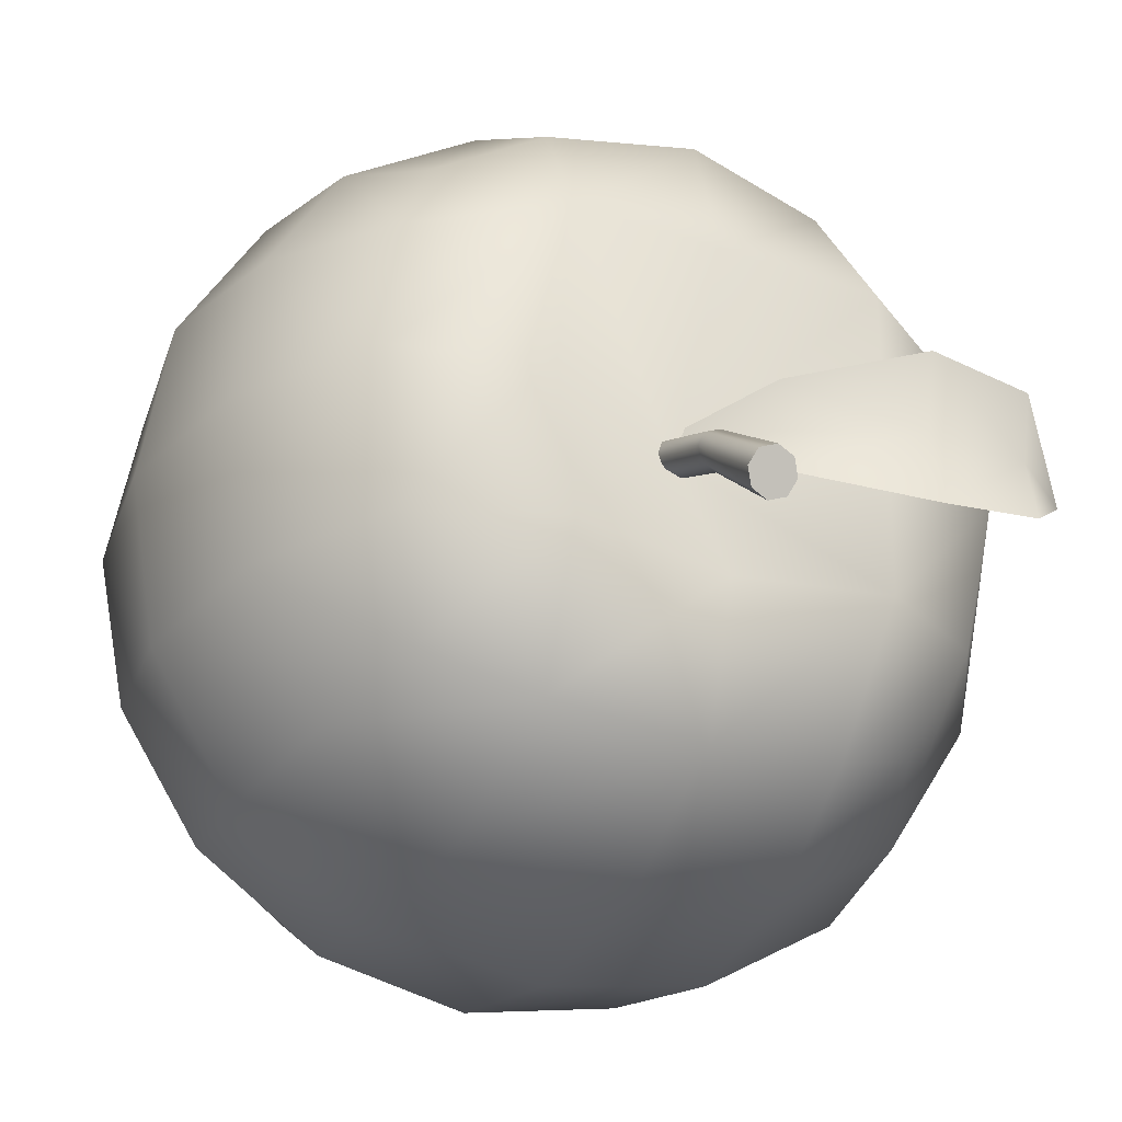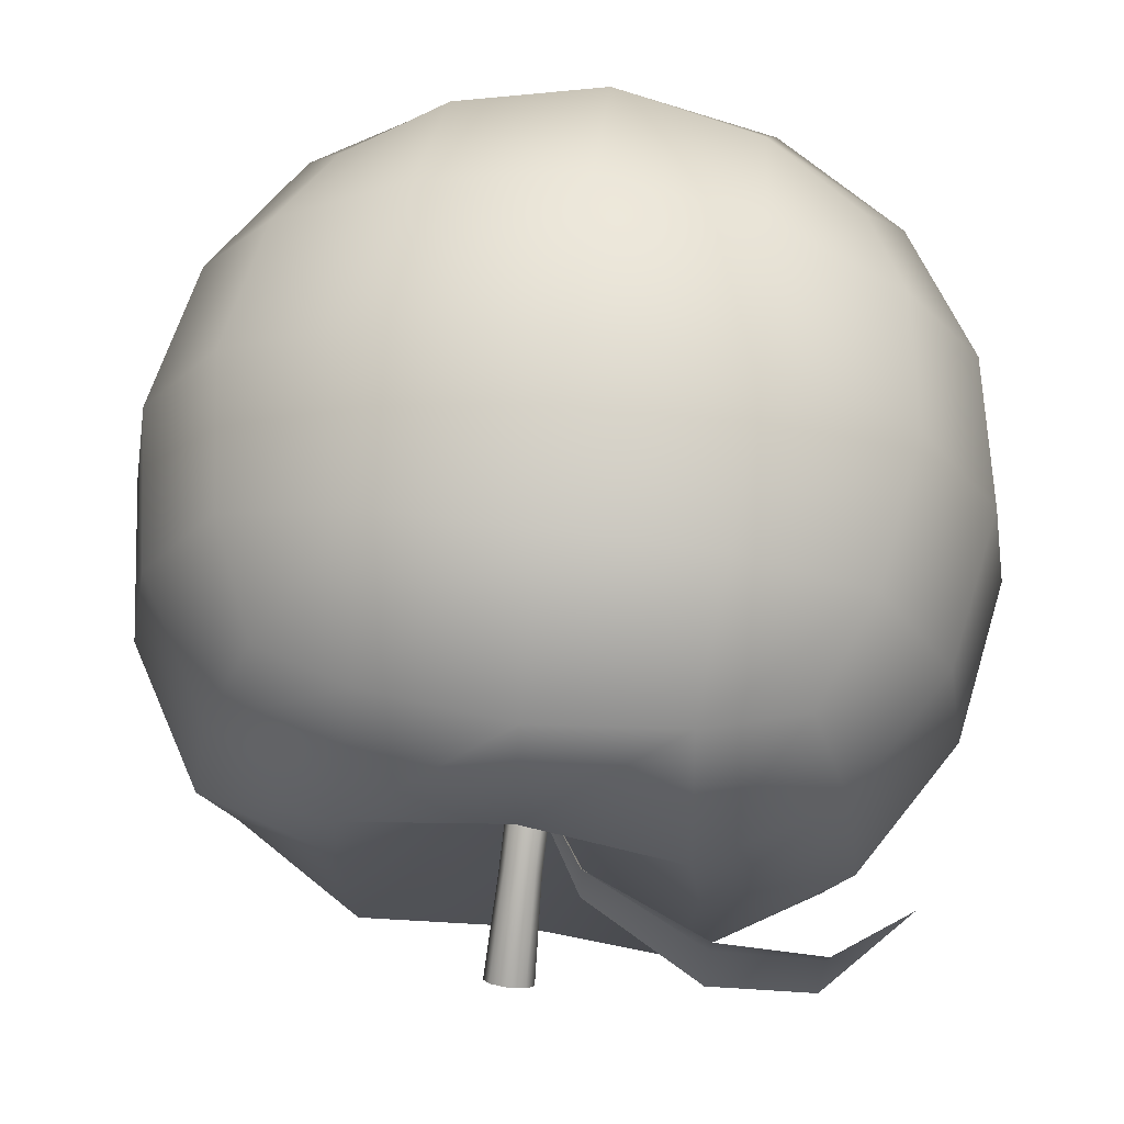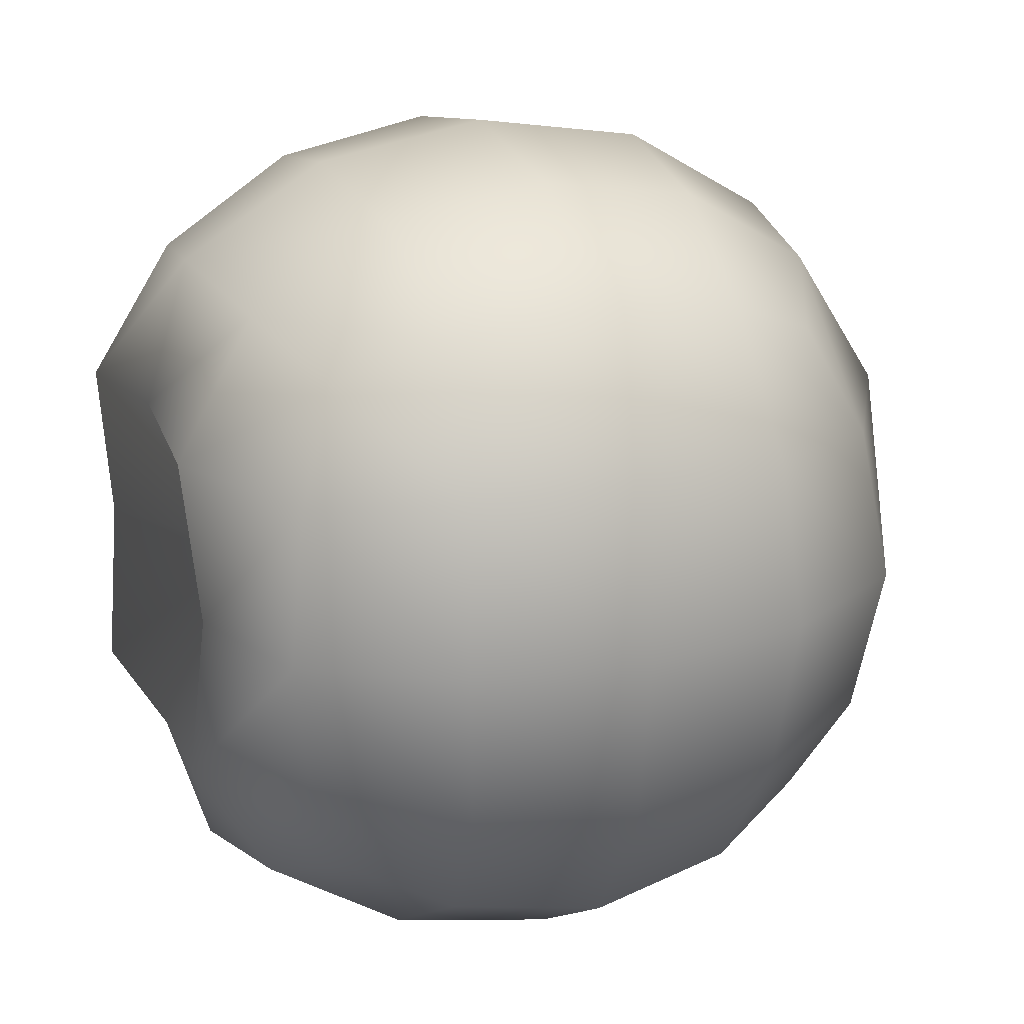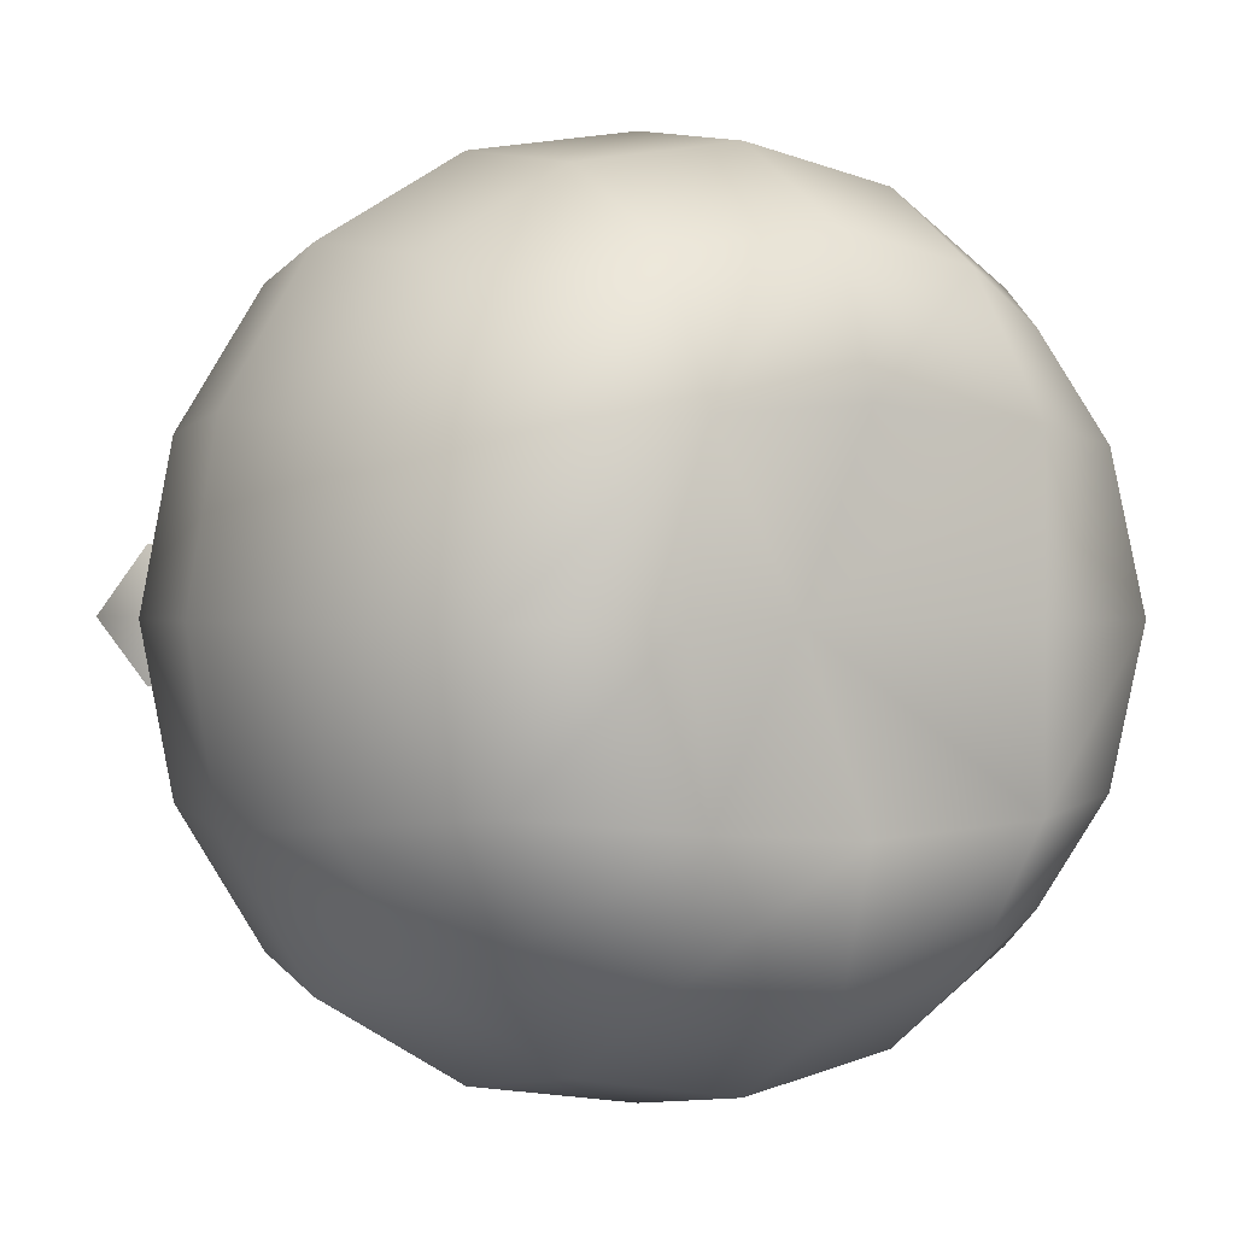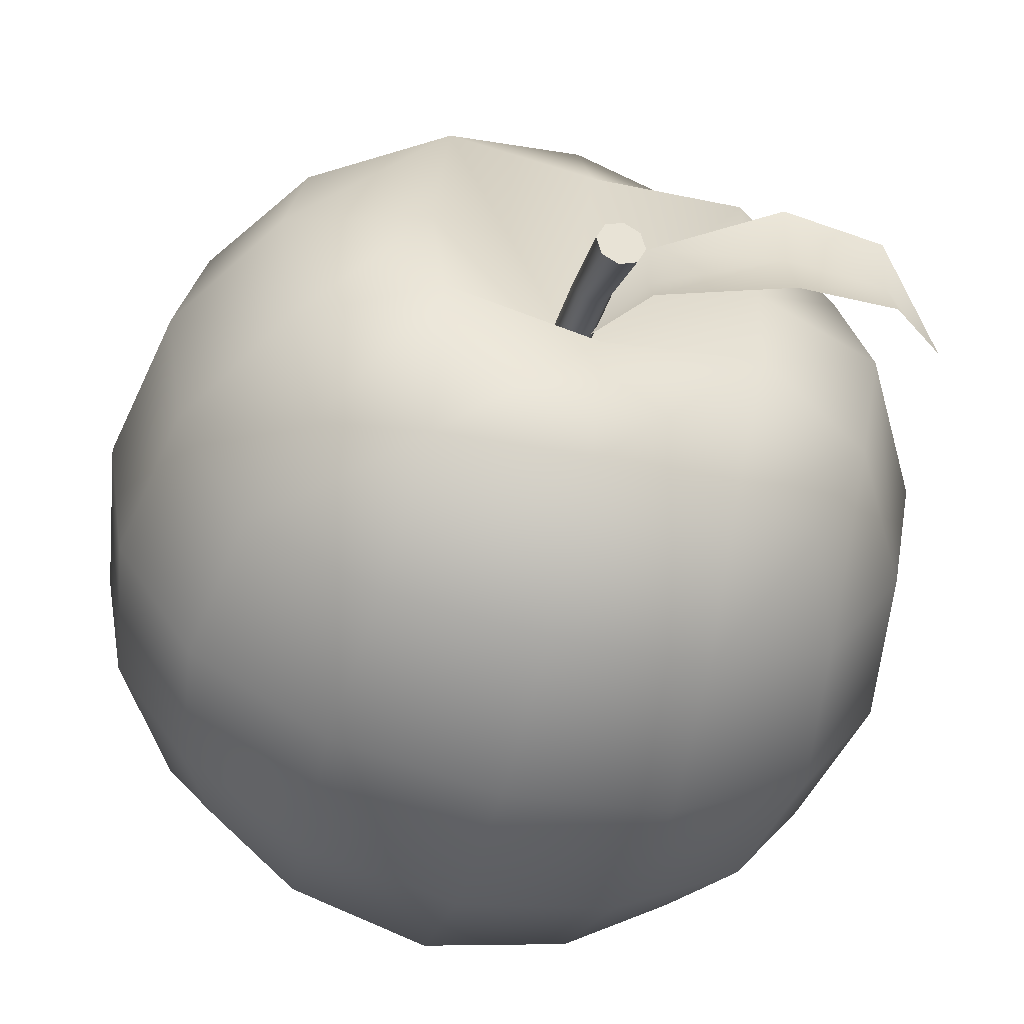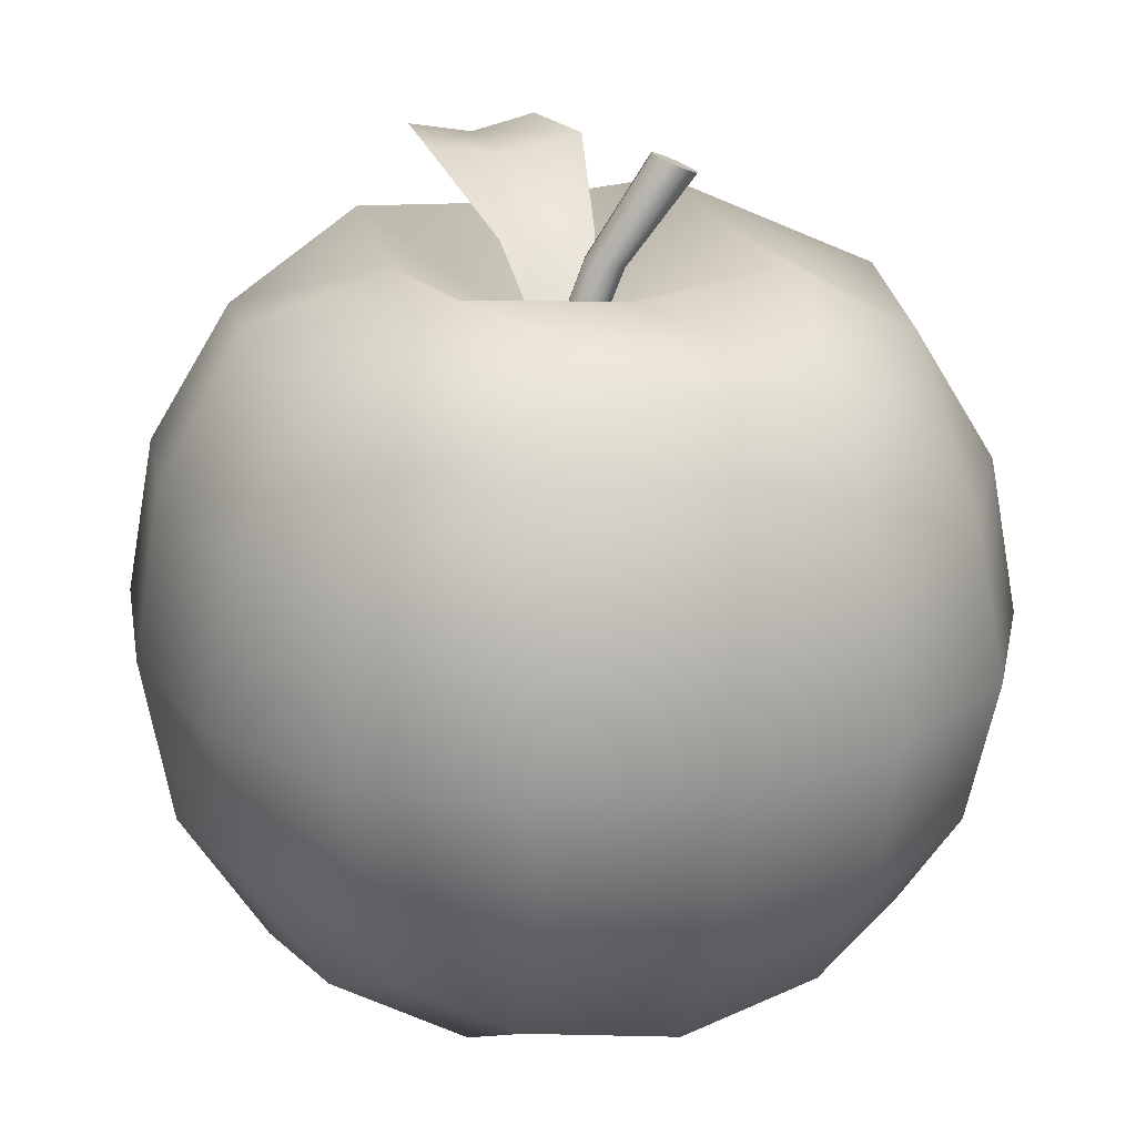
<metadata>
{"format":"obj","ext":"obj","renderer":"f3d","projection":"perspective","resolution":1024,"background":"white","views":[{"elev":-28.6,"azim":152.8,"up":"+Z"},{"elev":67.6,"azim":-172.6,"up":"+Z"},{"elev":20.2,"azim":67.6,"up":"+Z"},{"elev":0.7,"azim":-30.6,"up":"+Z"},{"elev":-55.9,"azim":164.7,"up":"+Z"},{"elev":22.9,"azim":70.5,"up":"+Y"}]}
</metadata>
<code>
g default
v -0.04891 0.1223 0.04891
v 0.04891 0.1223 0.04891
v -0.04891 0.1223 -0.04891
v 0.04891 0.1223 -0.04891
v 0.06178 0.07337 0.06178
v 0 0.1351 0.06178
v -0.06178 0.1351 0
v 0.06178 0.1351 0
v 0 0.1351 -0.06178
v -0.06178 0.07337 -0.06178
v 0.06178 0.07337 -0.06178
v -0.06178 0.07337 0.06178
v 0 0.07337 0.08437
v 0 0.1238 0
v 0 0.07337 -0.08437
v 0.08437 0.07337 0
v -0.08437 0.07337 0
v -0.03368 0.07337 0.0787
v 0.03368 0.07337 0.0787
v 0 0.1071 0.0787
v 0.05753 0.1024 0.05753
v 0.02901 0.1309 0.05753
v -0.05753 0.1024 0.05753
v -0.02901 0.1309 0.05753
v -0.05753 0.1309 0.02901
v 0 0.1439 0.03368
v -0.03368 0.1439 0
v 0.05753 0.1309 0.02901
v 0.03368 0.1439 0
v 0 0.1439 -0.03368
v 0.05753 0.1309 -0.02901
v 0.02901 0.1309 -0.05753
v -0.05753 0.1309 -0.02901
v -0.02901 0.1309 -0.05753
v -0.05753 0.1024 -0.05753
v 0 0.1071 -0.0787
v -0.03368 0.07337 -0.0787
v 0.05753 0.1024 -0.05753
v 0.03368 0.07337 -0.0787
v 0.0787 0.07337 0.03368
v 0.0787 0.07337 -0.03368
v 0.0787 0.1071 0
v -0.0787 0.07337 -0.03368
v -0.0787 0.07337 0.03368
v -0.0787 0.1071 0
v 0.03135 0.1047 0.07337
v -0.03135 0.1047 0.07337
v -0.03135 0.1467 0.03135
v 0.03135 0.1467 0.03135
v 0.03135 0.1467 -0.03135
v -0.03135 0.1467 -0.03135
v -0.03135 0.1047 -0.07337
v 0.03135 0.1047 -0.07337
v 0.07337 0.1047 -0.03135
v 0.07337 0.1047 0.03135
v -0.07337 0.1047 0.03135
v -0.07337 0.1047 -0.03135
v 0.04891 0.02446 0.04891
v -0.04891 0.02446 0.04891
v 0.04891 0.02446 -0.04891
v -0.04891 0.02446 -0.04891
v -0 0.01159 0.06178
v 0.06178 0.01159 0
v -0.06178 0.01159 0
v -0 0.01159 -0.06178
v -0 0.0229 0
v -0 0.03968 0.0787
v -0.05753 0.04435 0.05753
v -0.02901 0.01584 0.05753
v 0.05753 0.04435 0.05753
v 0.02901 0.01584 0.05753
v 0.05753 0.01584 0.02901
v -0 0.002862 0.03368
v 0.03368 0.002862 0
v -0.05753 0.01584 0.02901
v -0.03368 0.002862 0
v -0 0.002862 -0.03368
v -0.05753 0.01584 -0.02901
v -0.02901 0.01584 -0.05753
v 0.05753 0.01584 -0.02901
v 0.02901 0.01584 -0.05753
v 0.05753 0.04435 -0.05753
v -0 0.03968 -0.0787
v -0.05753 0.04435 -0.05753
v -0.0787 0.03968 0
v 0.0787 0.03968 0
v -0.03135 0.04202 0.07337
v 0.03135 0.04202 0.07337
v 0.03135 0 0.03135
v -0.03135 0 0.03135
v -0.03135 0 -0.03135
v 0.03135 0 -0.03135
v 0.03135 0.04202 -0.07337
v -0.03135 0.04202 -0.07337
v -0.07337 0.04202 -0.03135
v -0.07337 0.04202 0.03135
v 0.07337 0.04202 0.03135
v 0.07337 0.04202 -0.03135
v 0.002893 0.1229 -0.002893
v 0 0.1229 -0.004092
v -0.002893 0.1229 -0.002893
v -0.004092 0.1229 0
v -0.002893 0.1229 0.002893
v 0 0.1229 0.004092
v 0.002893 0.1229 0.002893
v 0.004092 0.1229 0
v 0.003493 0.1569 -0.02398
v -0 0.1563 -0.02529
v -0.003493 0.1569 -0.02398
v -0.00494 0.1584 -0.0208
v -0.003493 0.1598 -0.01763
v -0 0.1605 -0.01632
v 0.003493 0.1598 -0.01763
v 0.00494 0.1584 -0.0208
v 0.002893 0.14 -0.0101
v 0.004092 0.1406 -0.007276
v 0.002893 0.1413 -0.004448
v 0 0.1415 -0.003277
v -0.002893 0.1413 -0.004448
v -0.004092 0.1406 -0.007276
v -0.002893 0.14 -0.0101
v 0 0.1398 -0.01127
v -0.03667 0.1556 0.0158
v 0.01106 0.1077 0
v -0.07335 0.1406 0
v -0.03667 0.1556 -0.0158
v -0.05778 0.1549 0.01318
v -0.01165 0.1433 -0.009442
v -0.05778 0.1549 -0.01318
v -0.01165 0.1433 0.009442
v -0.05778 0.1521 0
v -0.03667 0.1529 0
v -0.01165 0.1406 0
g apple
f 13 19 46 20
f 19 5 21 46
f 46 21 2 22
f 20 46 22 6
f 12 18 47 23
f 18 13 20 47
f 47 20 6 24
f 23 47 24 1
f 1 24 48 25
f 24 6 26 48
f 48 14 27
f 25 48 27 7
f 6 22 49 26
f 22 2 28 49
f 49 28 8 29
f 26 49 14
f 14 29 50
f 29 8 31 50
f 50 31 4 32
f 30 50 32 9
f 7 27 51 33
f 51 14 30
f 51 30 9 34
f 33 51 34 3
f 3 34 52 35
f 34 9 36 52
f 52 36 15 37
f 35 52 37 10
f 9 32 53 36
f 32 4 38 53
f 53 38 11 39
f 36 53 39 15
f 16 41 54 42
f 41 11 38 54
f 54 38 4 31
f 42 54 31 8
f 5 40 55 21
f 40 16 42 55
f 55 42 8 28
f 21 55 28 2
f 17 44 56 45
f 44 12 23 56
f 56 23 1 25
f 45 56 25 7
f 10 43 57 35
f 43 17 45 57
f 57 45 7 33
f 35 57 33 3
f 14 50 30
f 14 49 29
f 48 26 14
f 27 14 51
f 13 18 87 67
f 18 12 68 87
f 87 68 59 69
f 67 87 69 62
f 5 19 88 70
f 19 13 67 88
f 88 67 62 71
f 70 88 71 58
f 58 71 89 72
f 71 62 73 89
f 89 66 74
f 72 89 74 63
f 62 69 90 73
f 69 59 75 90
f 90 75 64 76
f 73 90 66
f 66 76 91
f 76 64 78 91
f 91 78 61 79
f 77 91 79 65
f 63 74 92 80
f 92 66 77
f 92 77 65 81
f 80 92 81 60
f 60 81 93 82
f 81 65 83 93
f 93 83 15 39
f 82 93 39 11
f 65 79 94 83
f 79 61 84 94
f 94 84 10 37
f 83 94 37 15
f 17 43 95 85
f 43 10 84 95
f 95 84 61 78
f 85 95 78 64
f 12 44 96 68
f 44 17 85 96
f 96 85 64 75
f 68 96 75 59
f 16 40 97 86
f 40 5 70 97
f 97 70 58 72
f 86 97 72 63
f 11 41 98 82
f 41 16 86 98
f 98 86 63 80
f 82 98 80 60
f 66 91 77
f 66 90 76
f 89 73 66
f 74 66 92
f 99 100 122 115
f 100 101 121 122
f 101 102 120 121
f 102 103 119 120
f 103 104 118 119
f 104 105 117 118
f 105 106 116 117
f 106 99 115 116
f 116 115 107 114
f 117 116 114 113
f 118 117 113 112
f 119 118 112 111
f 120 119 111 110
f 121 120 110 109
f 122 121 109 108
f 115 122 108 107
f 133 124 128
f 125 131 129
f 131 132 126 129
f 132 133 128 126
f 127 131 125
f 123 132 131 127
f 130 133 132 123
f 130 124 133
f 110 111 112 113
f 109 110 113 114
f 108 109 114 107

</code>
